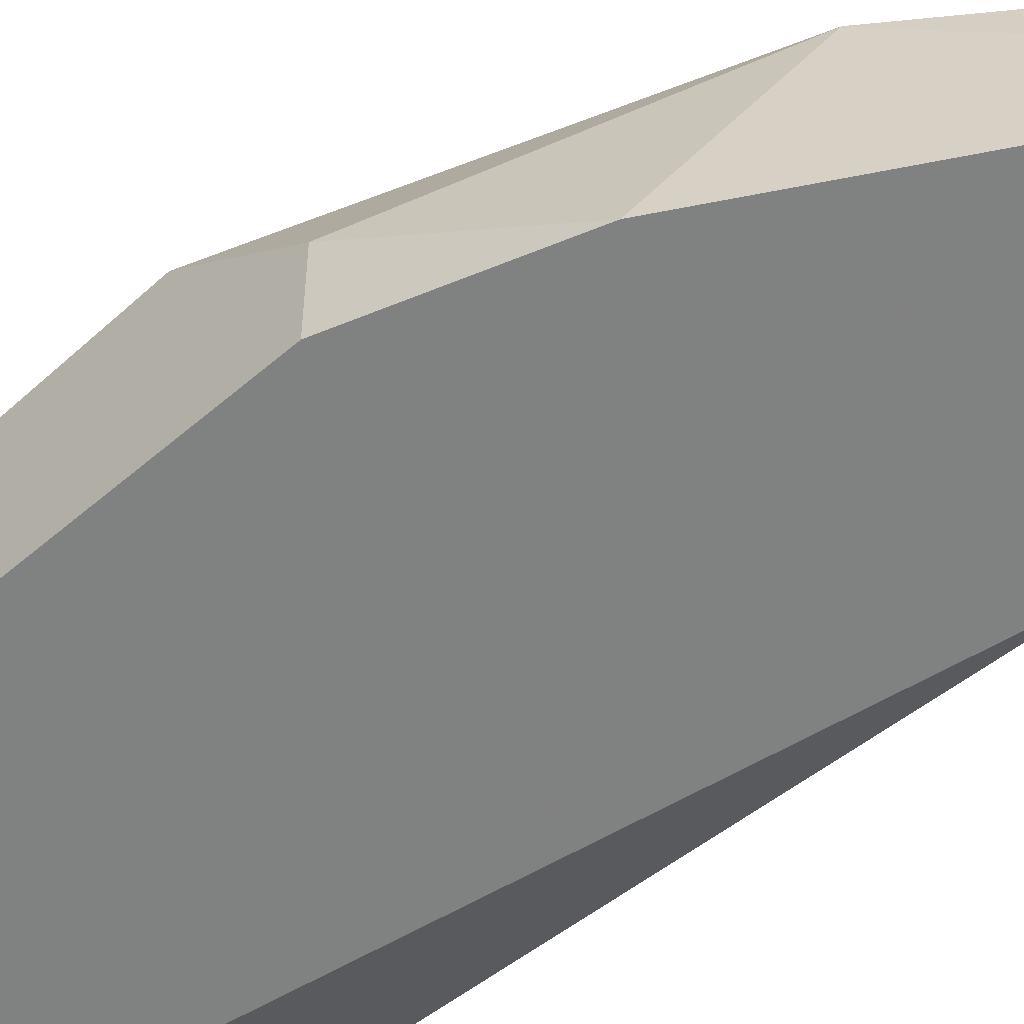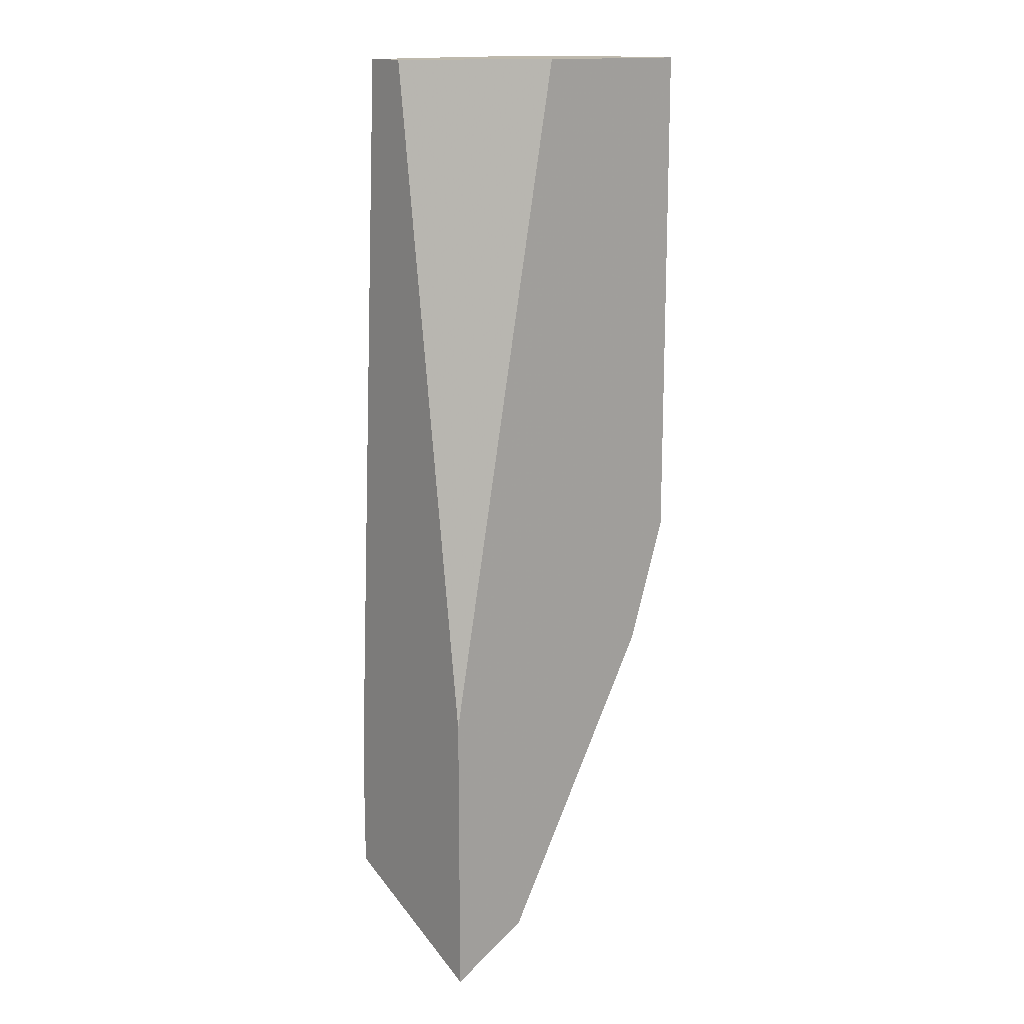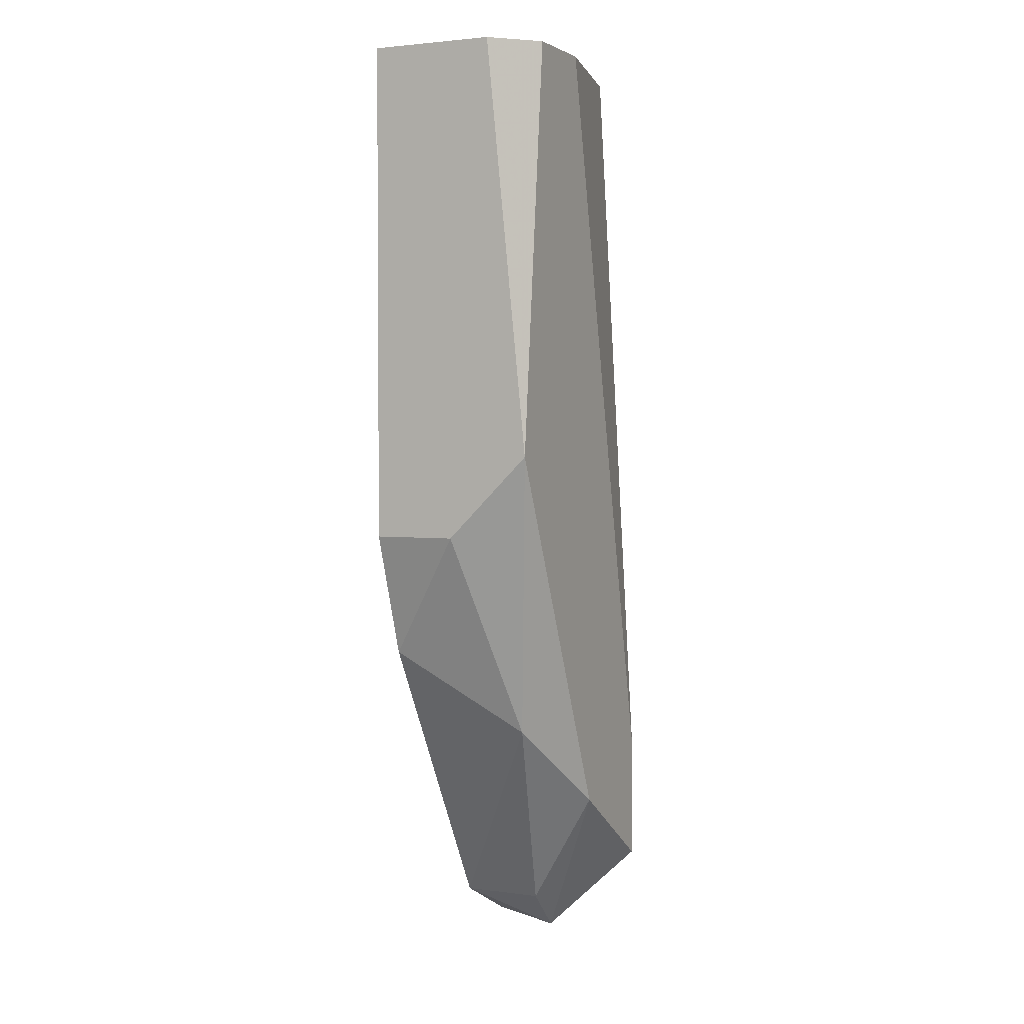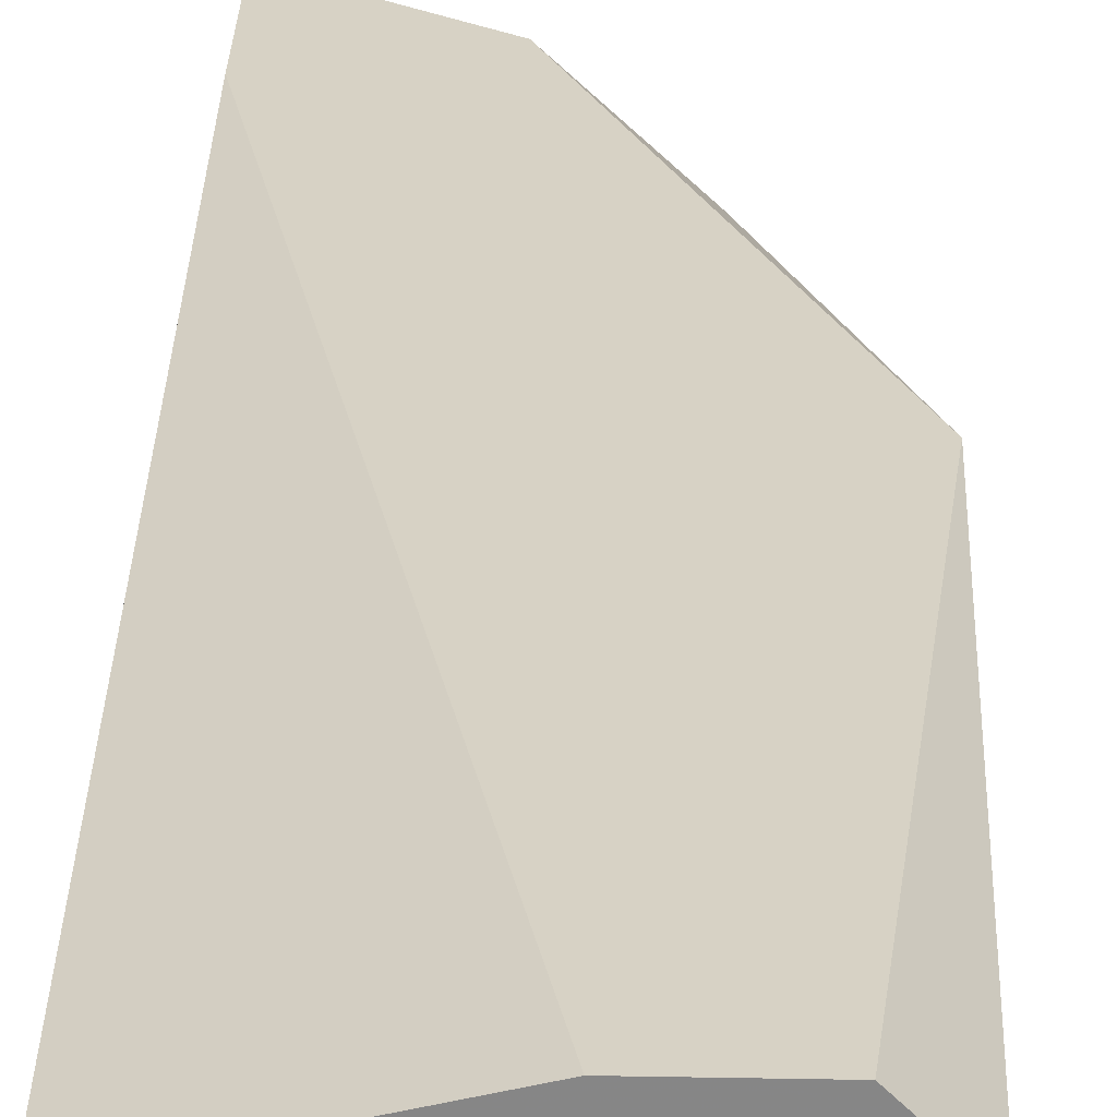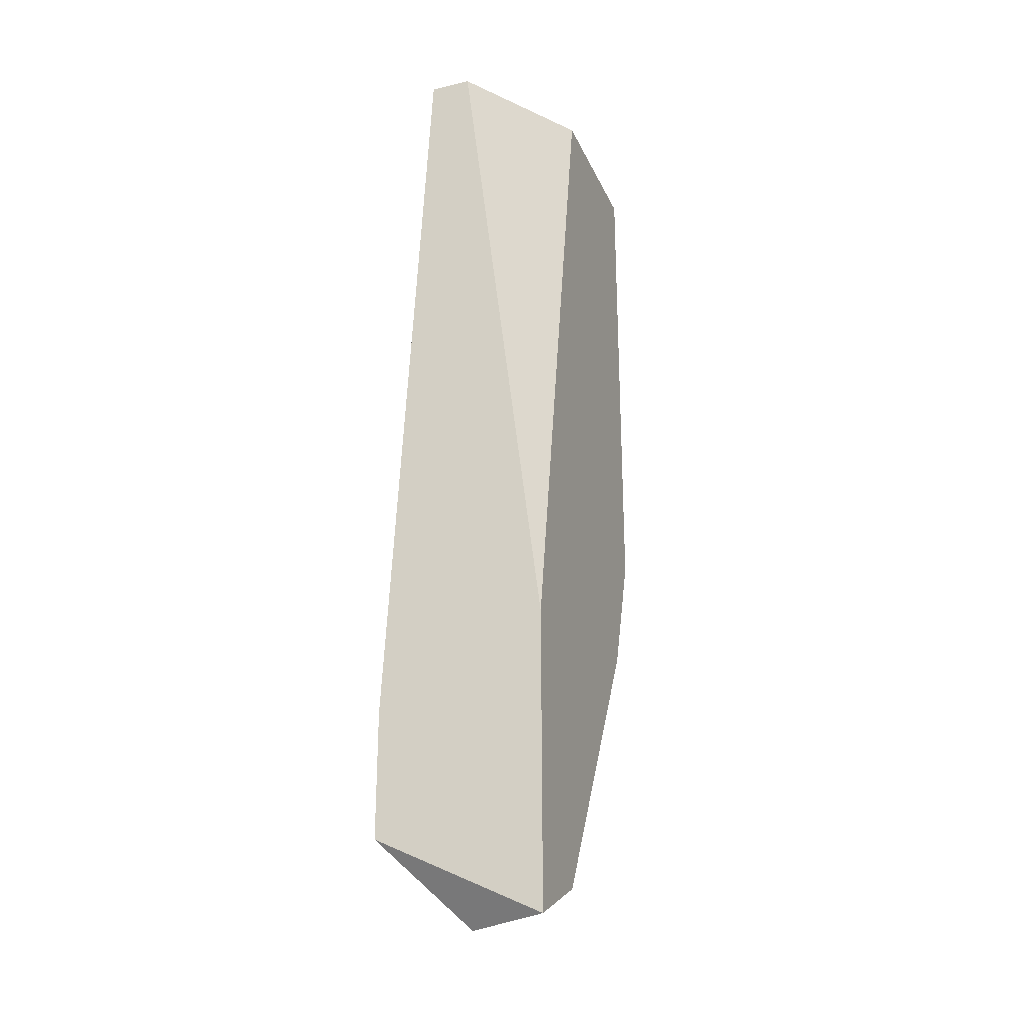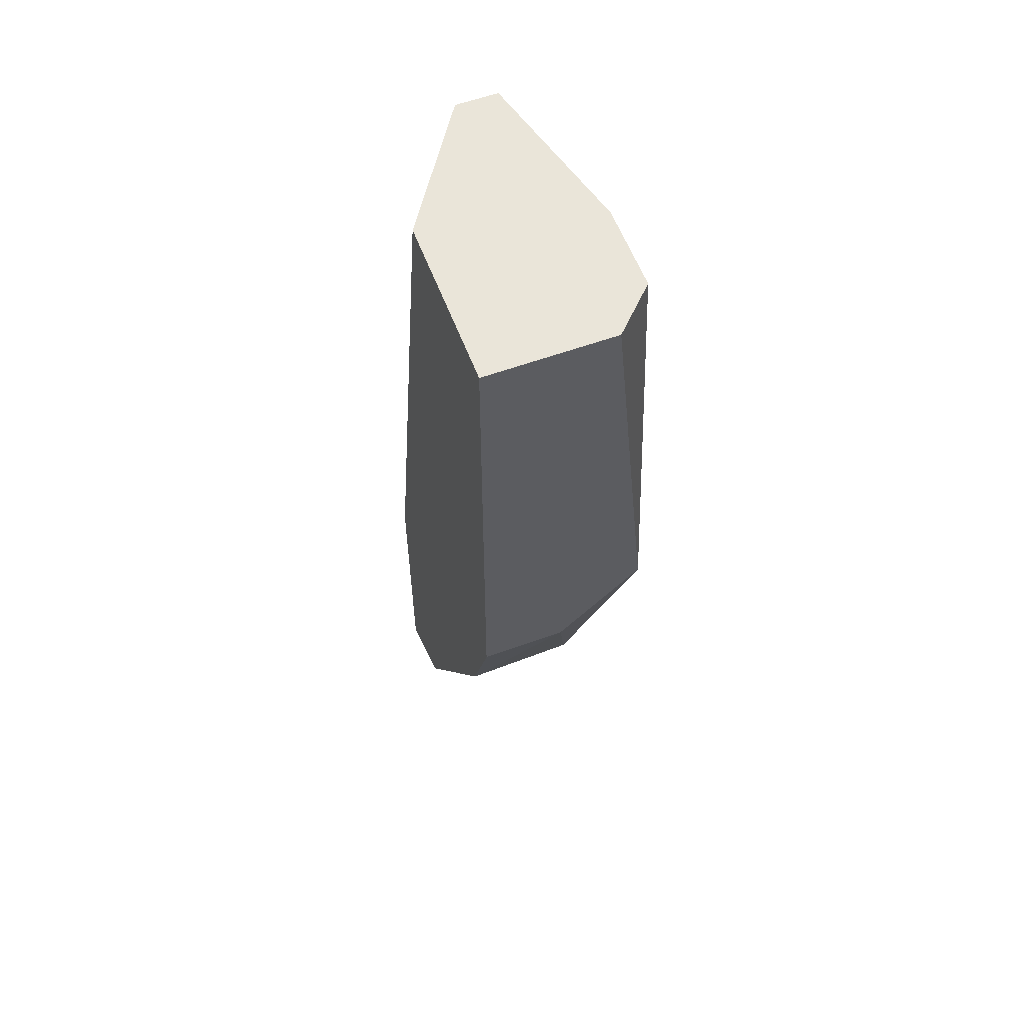
<metadata>
{"format":"obj","ext":"obj","renderer":"f3d","projection":"perspective","resolution":1024,"background":"white","views":[{"elev":-60.3,"azim":131.3,"up":"+Y"},{"elev":15.1,"azim":-41.0,"up":"+Z"},{"elev":2.7,"azim":115.4,"up":"+Z"},{"elev":27.6,"azim":1.6,"up":"+Y"},{"elev":-26.3,"azim":-69.7,"up":"+Z"},{"elev":58.5,"azim":69.4,"up":"+Z"}]}
</metadata>
<code>
v 0.1226 -0.2779 -0.1692
v 0.1737 -0.2677 0.05553
v 0.1737 -0.2983 0.05553
v 0.1022 -0.2779 0.05553
v 0.1022 -0.2983 -0.1794
v 0.1022 -0.2575 -0.159
v 0.1737 -0.2779 -0.06705
v 0.1635 -0.2575 0.05553
v 0.1737 -0.2575 -0.04663
v 0.1635 -0.2983 -0.09768
v 0.1328 -0.2983 0.05553
v 0.1022 -0.2677 0.05553
v 0.1533 -0.2677 -0.1181
v 0.143 -0.2575 0.05553
v 0.1022 -0.2983 -0.1079
v 0.1328 -0.2575 -0.1386
v 0.1737 -0.2983 -0.06705
v 0.1226 -0.2983 -0.1692
v 0.1124 -0.2779 -0.1794
v 0.1022 -0.2575 -0.1283
f 12 14 20
f 3 2 4
f 5 4 6
f 2 3 7
f 4 2 8
f 2 7 9
f 6 8 9
f 8 2 9
f 3 5 10
f 3 4 11
f 5 3 11
f 6 4 12
f 4 8 12
f 9 7 13
f 7 10 13
f 8 6 14
f 12 8 14
f 4 5 15
f 11 4 15
f 5 11 15
f 6 9 16
f 13 1 16
f 9 13 16
f 7 3 17
f 3 10 17
f 10 7 17
f 10 5 18
f 1 13 18
f 13 10 18
f 5 6 19
f 16 1 19
f 6 16 19
f 1 18 19
f 18 5 19
f 6 12 20
f 14 6 20

</code>
